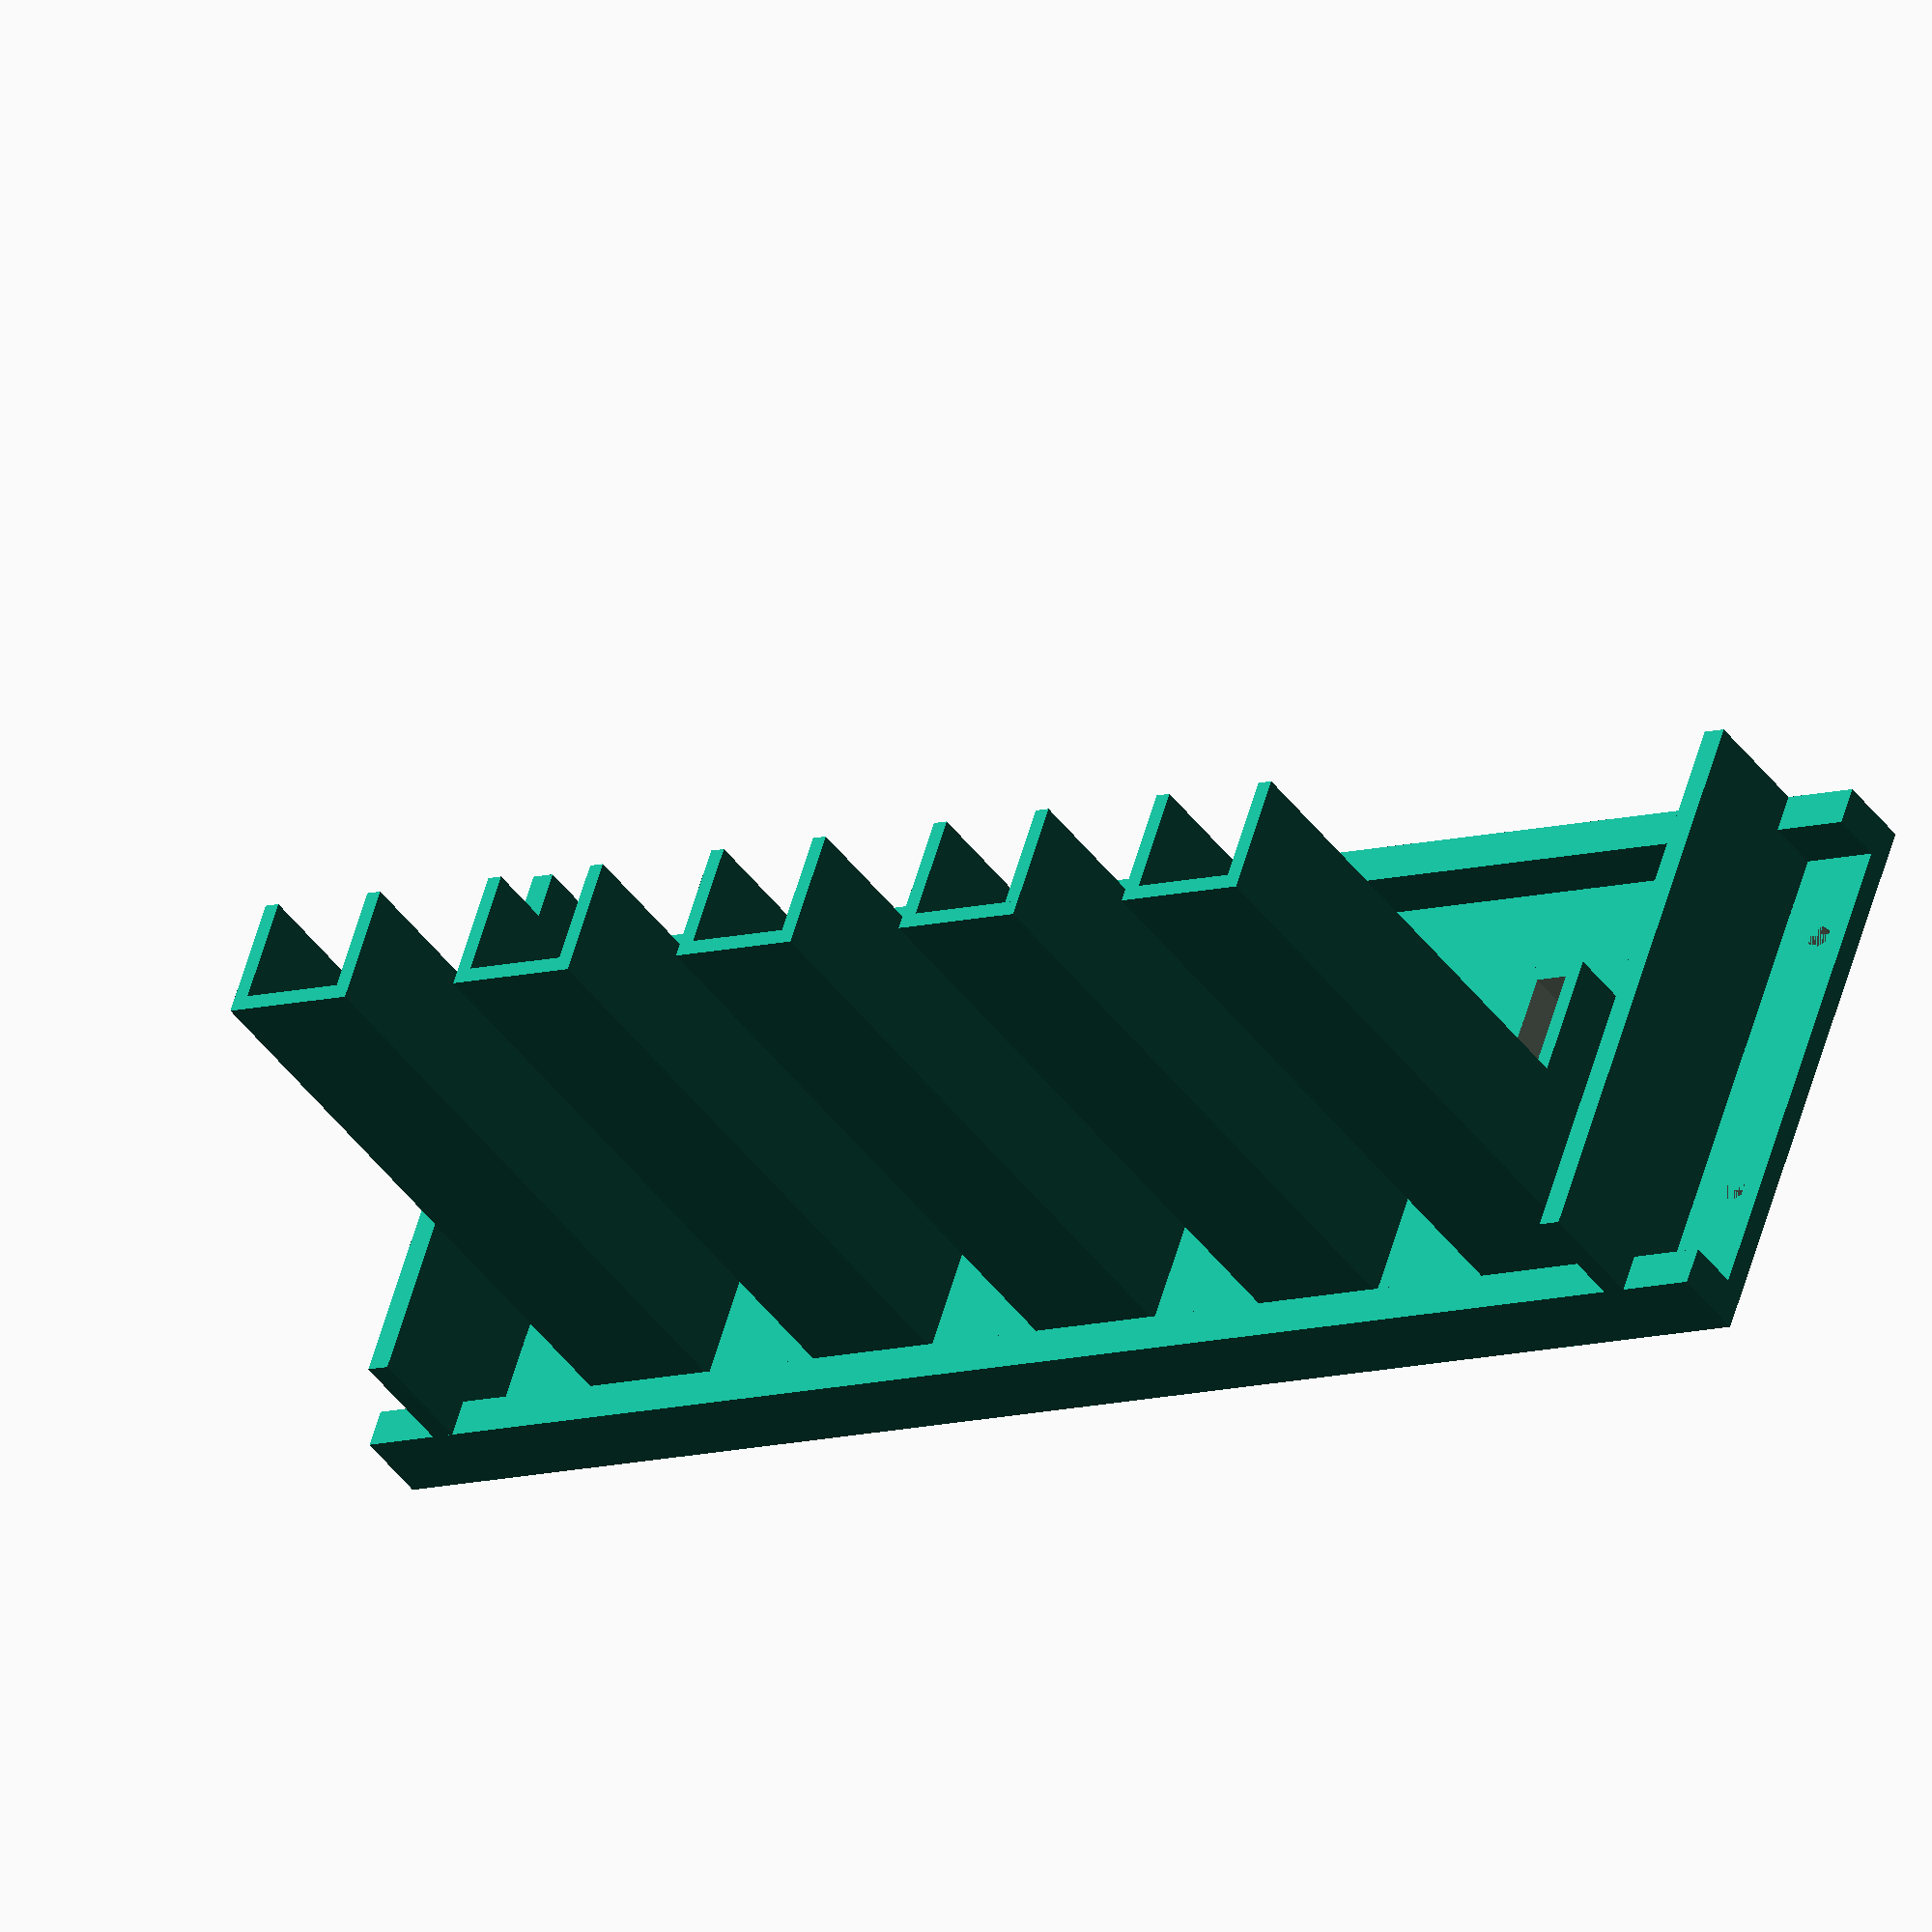
<openscad>

module open_top_box(size, wall=2, lid=false){
    // Form the dimensions of the outer box
    x2 = size[0] + wall*2;
    y2 = size[1] + wall*2;
    z2 = size[2] + wall*2;

    echo("Not building with lid");
    zWall = size[2] + wall*2;
    lid_offset = [wall, wall, wall];

    difference(){
        cube([x2,y2,z2]);
        translate(lid_offset){
            cube([size.x, size.y, zWall]);
        }       
    }
}

hdmi_x = 14;
hdmi_y = 4.5;
hdmi_z = 12;

// Want at lest 2 times the width to support
base_x = 75;

// Want at least 10mm space between them
base_y = hdmi_y*50;
base_z = 2;

offset_x = (base_x - hdmi_x)/2;
center_x = (base_x / 2) - ((hdmi_x + 4) / 2);
z_offset = 2;

/* Prototype base 
//cube([base_x, 40, .5]);

translate([0,14,0]){
    translate([center_x,2,0]){
        open_top_box(size=[hdmi_x, hdmi_y, 10]);
    }
}
/* End prototype base */


difference(){

// Define the base
cube([base_x, 207,3]);

    // Top Stabalizer screw hold
    translate([19.25,4,3]){
        rotate([180,0,0]){
            cylinder(4, 1.65, 1.65);
        }
    }


    // Top Stabalizer screw hold
    translate([57.75,4,3]){
        rotate([180,0,0]){
            cylinder(4, 1.65, 1.65);
        }
    }


    // Bottom Stabalizer screw hold
    translate([19.25,203,3]){
        rotate([180,0,0]){
            cylinder(4, 1.65, 1.65);
        }
    }


    // Bottom Stabalizer screw hold
    translate([57.75,203,3]){
        rotate([180,0,0]){
            cylinder(4, 1.65, 1.65);
        }
    }

}

slot_height = 85;
space_between = 35;

mount_y_offset = 25;
y_offset = mount_y_offset-14;

// top Stabalizer
translate([0, 10, 0]){
    cube([75,3,25]);
}


translate([0,mount_y_offset,z_offset]){
    // Mini-PC mount 1
    translate([center_x,2,0]){
        open_top_box(size=[hdmi_x, hdmi_y, hdmi_z], wall=2, lid=false);
    }
    // Mini-PC mount 2
    translate([center_x,2+space_between,0]){
        open_top_box(size=[hdmi_x, hdmi_y, hdmi_z], wall=2, lid=false);
    }
    // Mini-PC mount 3
    translate([center_x,2+space_between*2,0]){
        open_top_box(size=[hdmi_x, hdmi_y, hdmi_z], wall=2, lid=false);
    }

    // Mini-PC mount 4
    translate([center_x,2+space_between*3,0]){
        open_top_box(size=[hdmi_x, hdmi_y, hdmi_z], wall=2, lid=false);
    }

    // Mini-PC mount 5
    translate([center_x,2+space_between*4,0]){
        open_top_box(size=[hdmi_x, hdmi_y, hdmi_z], wall=2, lid=false);
    }
}

// 1st Mount
translate([5,y_offset,z_offset]){
    translate([5,11,0]){
        cube([16,2,slot_height]);
    }
    translate([5,27,0]){
        cube([16,2,slot_height]);
    }
    translate([5,11,0]){
        cube([2,18,slot_height]);
    }
}

// 2nd Mount
translate([5,y_offset+space_between,z_offset]){
    translate([5,11,0]){
        cube([16,2,slot_height]);
    }
    translate([5,27,0]){
        cube([16,2,slot_height]);
    }
    translate([5,11,0]){
        cube([2,18,slot_height]);
    }
}


// 3rd Mount
translate([5,y_offset+space_between*2,z_offset]){
    translate([5,11,0]){
        cube([16,2,slot_height]);
    }
    translate([5,27,0]){
        cube([16,2,slot_height]);
    }
    translate([5,11,0]){
        cube([2,18,slot_height]);
    }
}


// 4th Mount
translate([5,y_offset+space_between*3,z_offset]){
    translate([5,11,0]){
        cube([16,2,slot_height]);
    }
    translate([5,27,0]){
        cube([16,2,slot_height]);
    }
    translate([5,11,0]){
        cube([2,18,slot_height]);
    }
}


// 5th Mount
translate([5,y_offset+space_between*4,z_offset]){
    translate([5,11,0]){
        cube([16,2,slot_height]);
    }
    translate([5,27,0]){
        cube([16,2,slot_height]);
    }
    translate([5,11,0]){
        cube([2,18,slot_height]);
    }
}

// Rails for side-wall mount
cube([5,207,10]);
translate([70,0,0]){
    cube([5,207,10]);
}

// Bottom Stabalizer
translate([0, 194, 0]){
    cube([75,3,25]);
}

</openscad>
<views>
elev=222.0 azim=109.1 roll=147.3 proj=o view=solid
</views>
